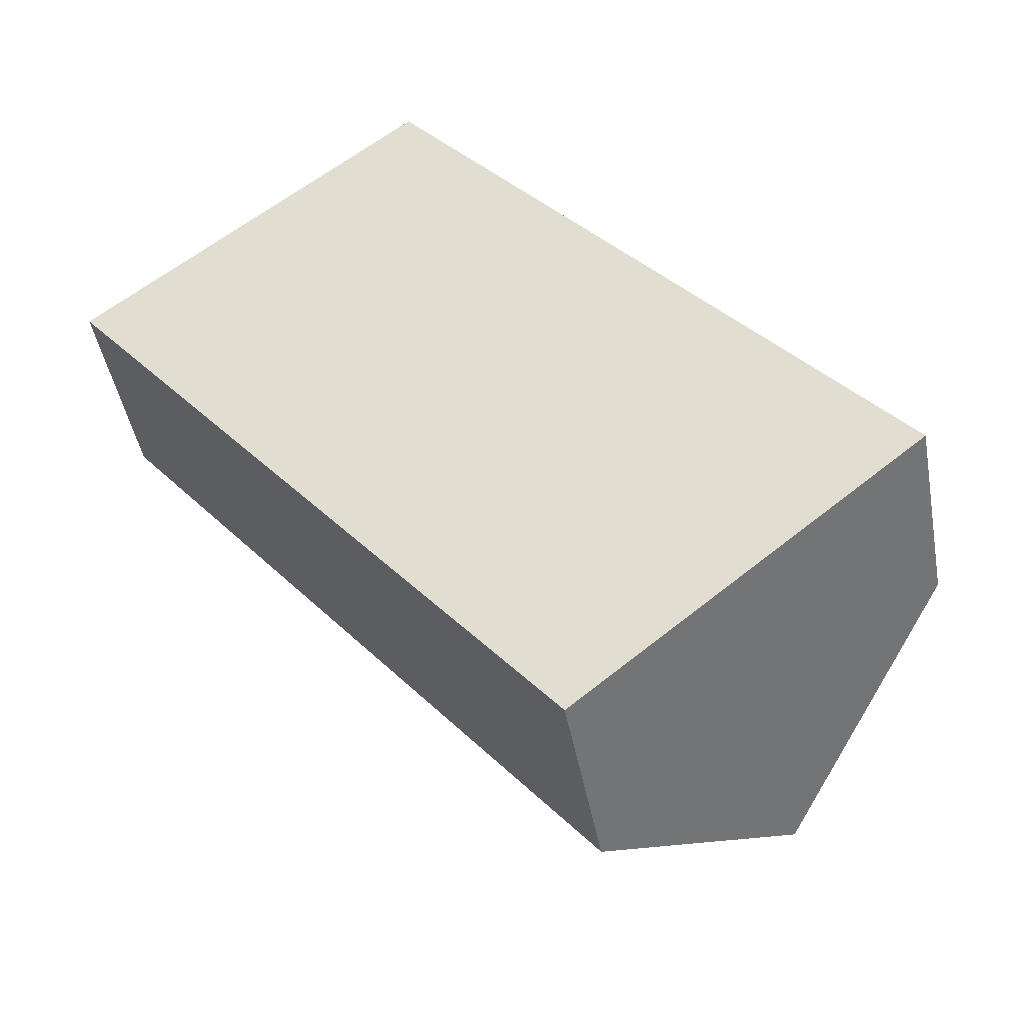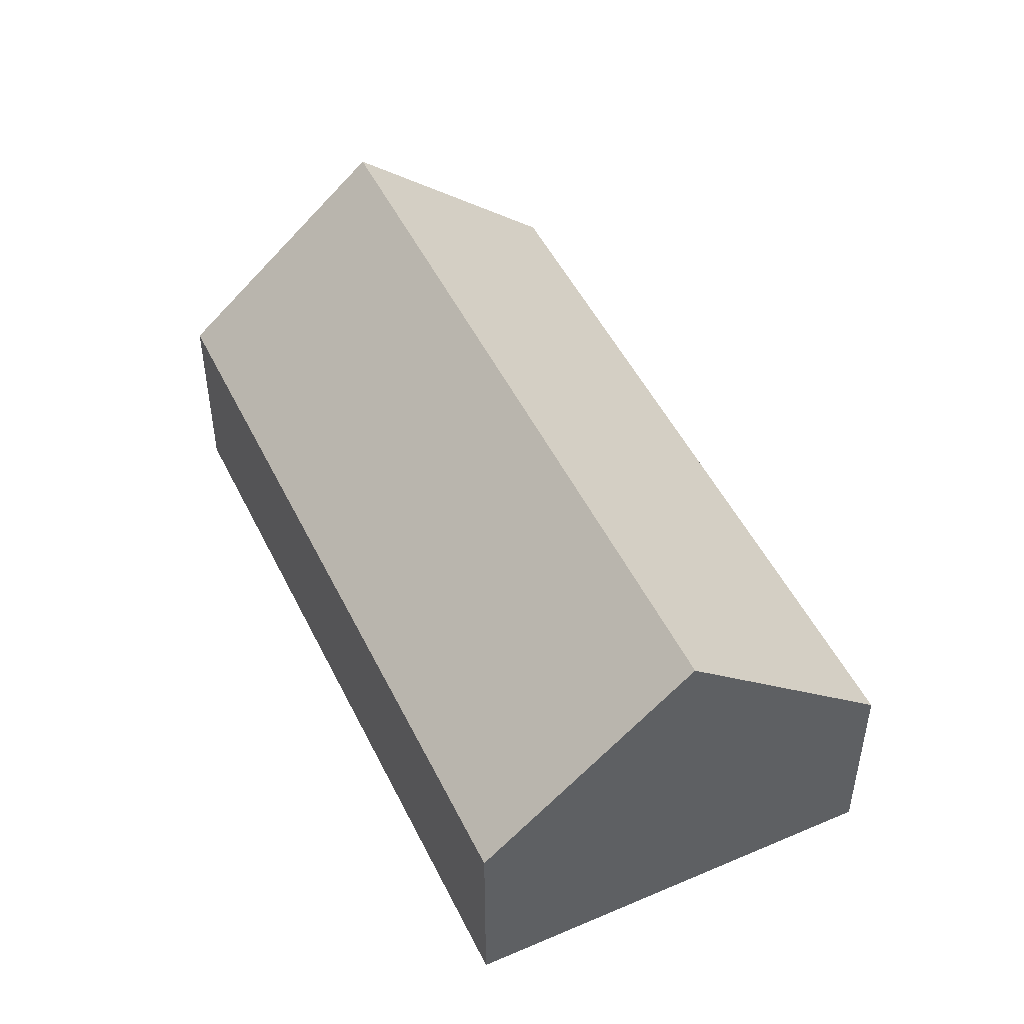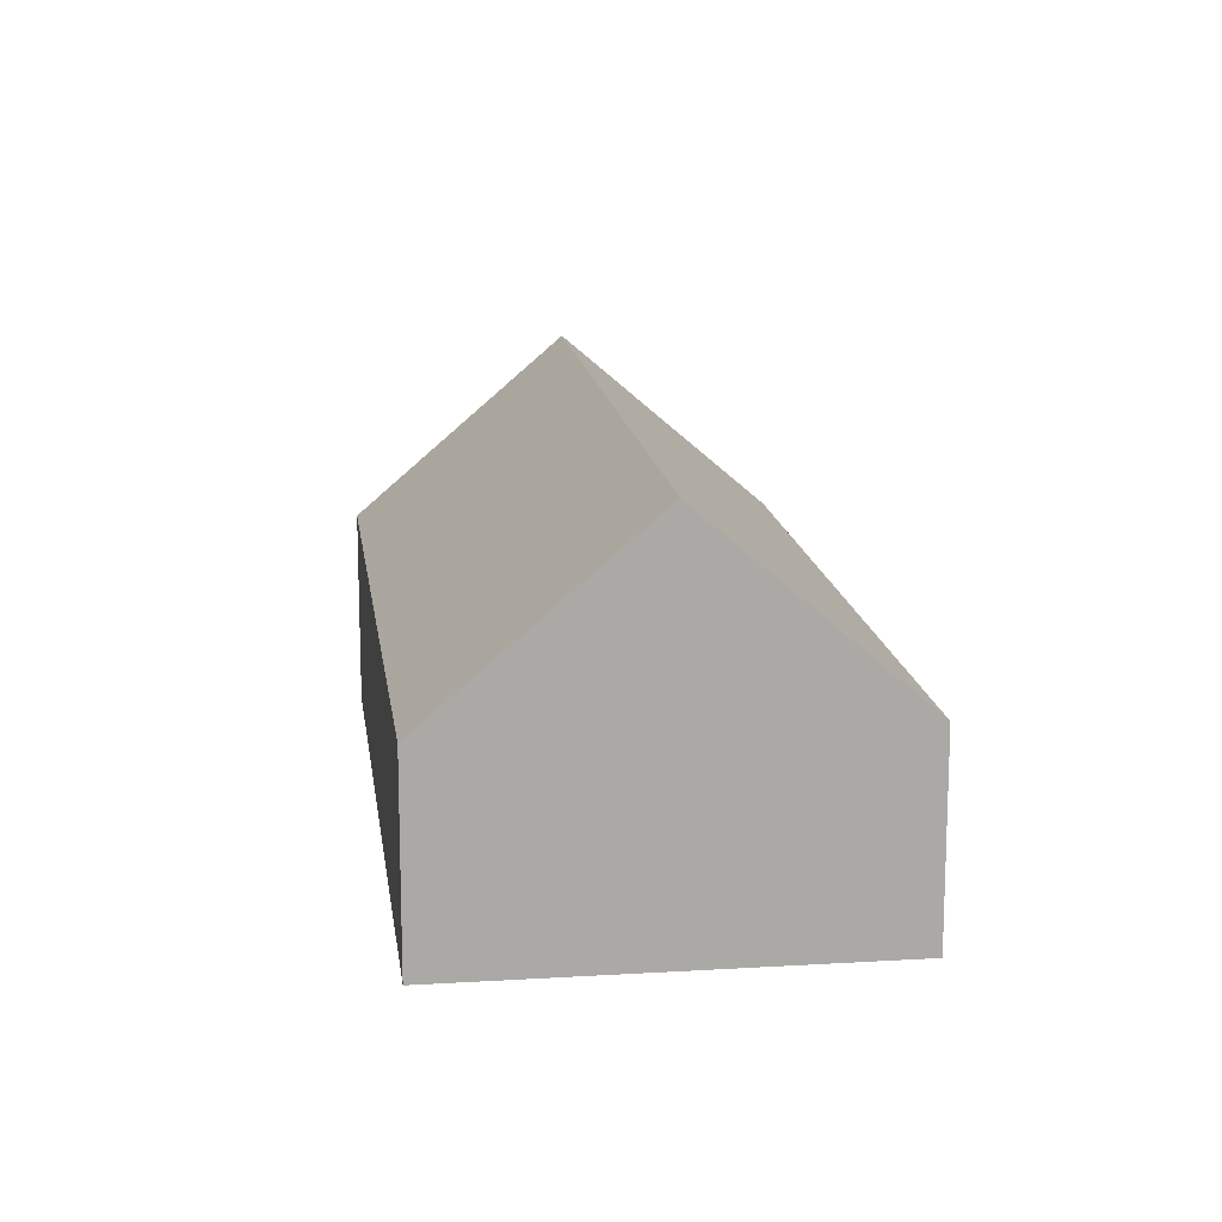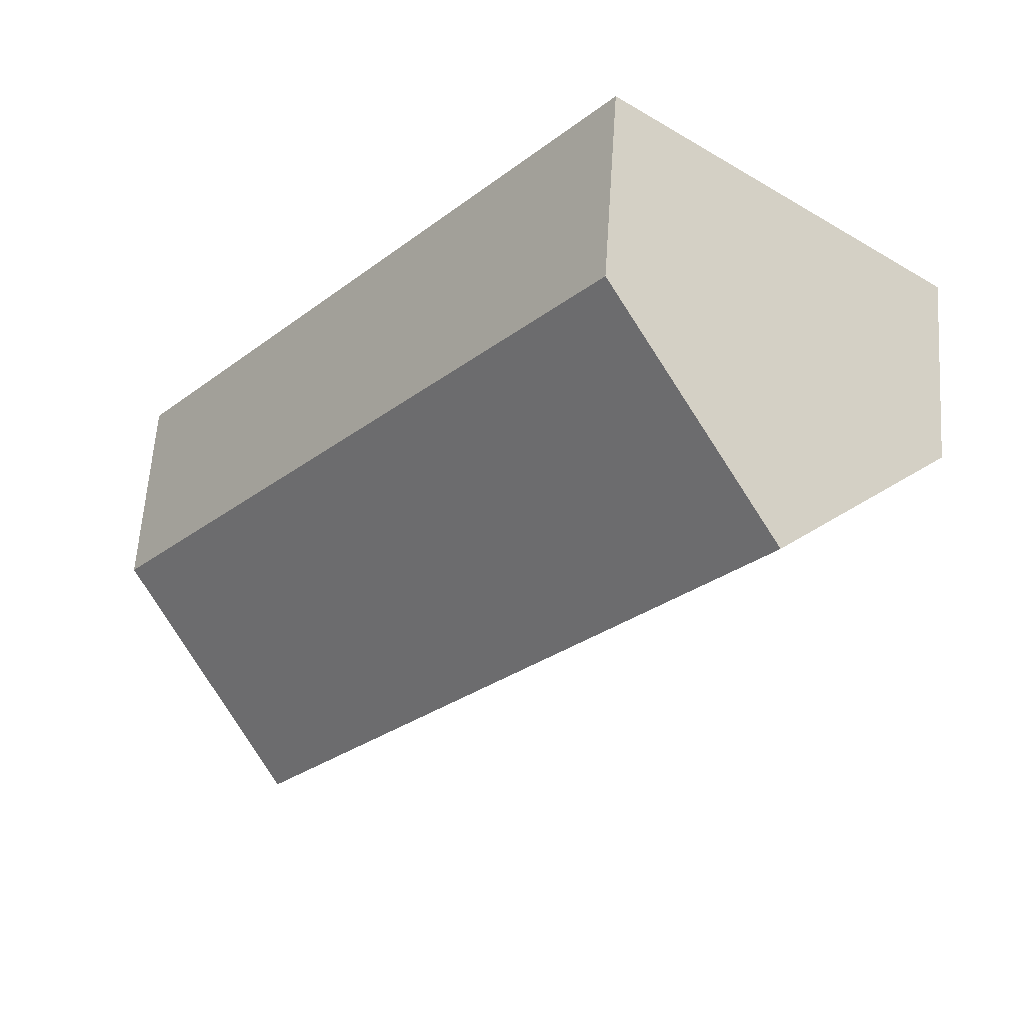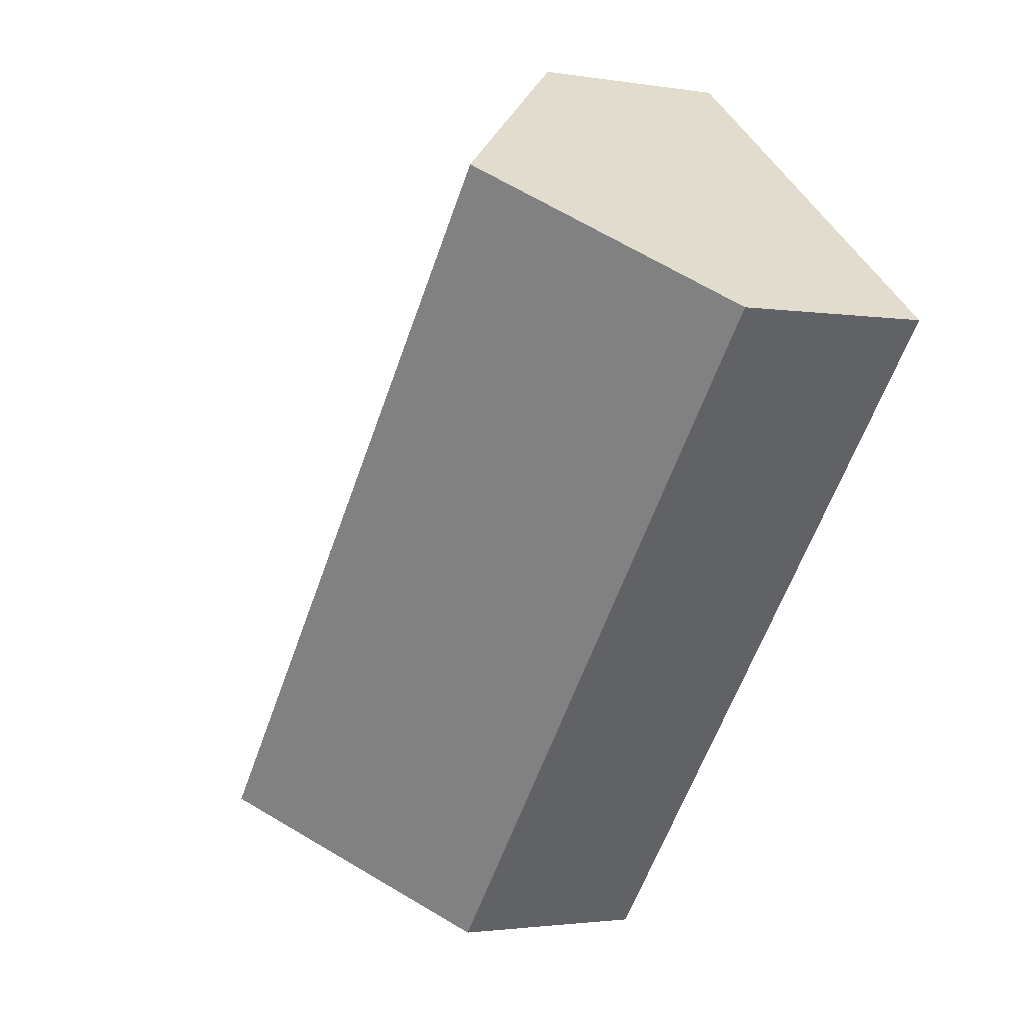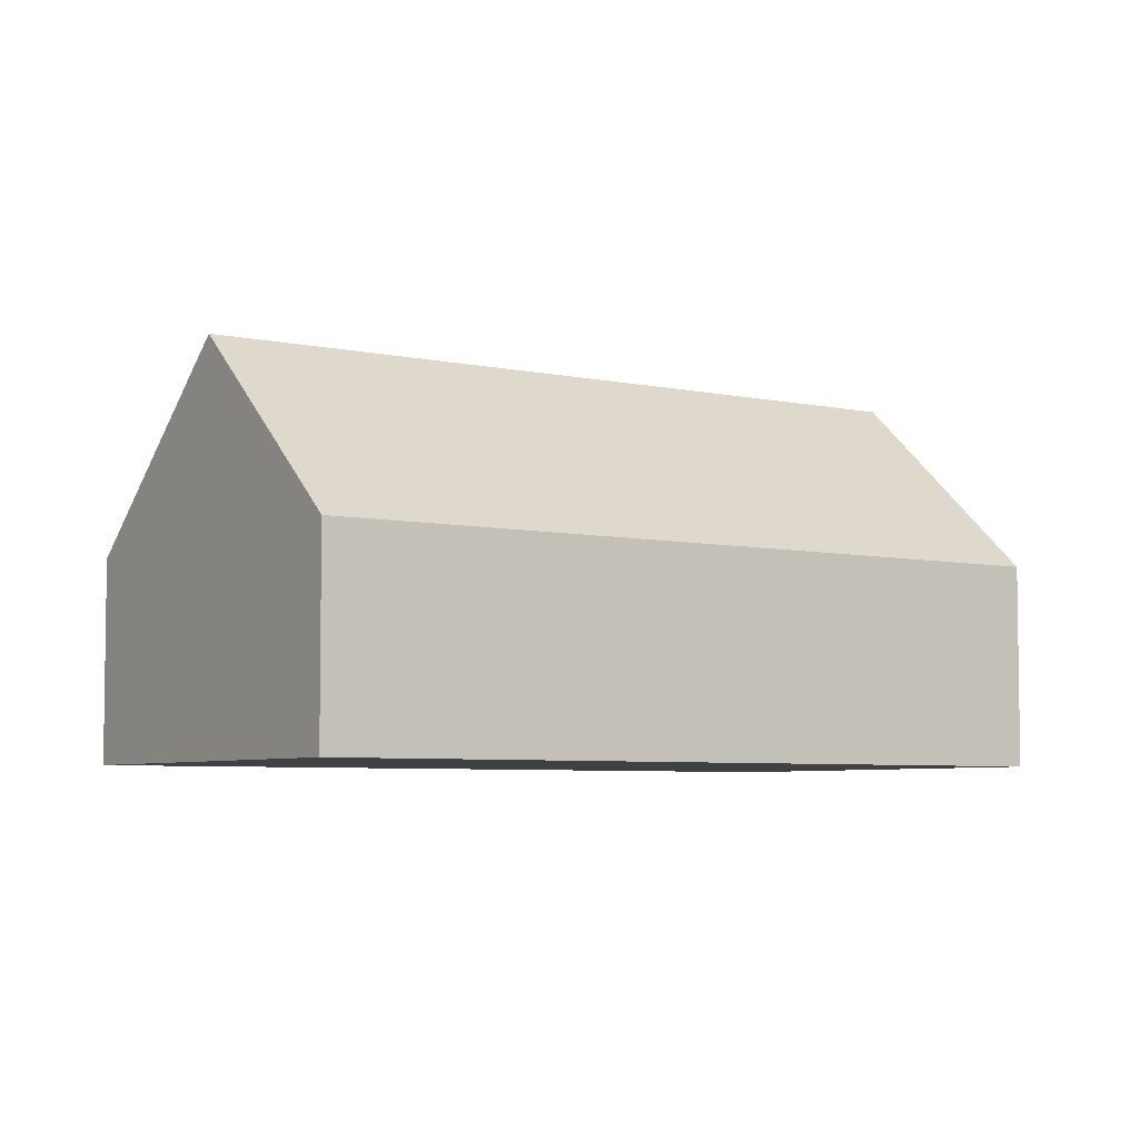
<metadata>
{"format":"obj","ext":"obj","renderer":"f3d","projection":"perspective","resolution":1024,"background":"white","views":[{"elev":-45.2,"azim":10.4,"up":"+Z"},{"elev":49.8,"azim":115.4,"up":"+Y"},{"elev":14.9,"azim":133.3,"up":"+Y"},{"elev":60.8,"azim":-176.2,"up":"+Z"},{"elev":-1.9,"azim":-120.6,"up":"+Z"},{"elev":-5.5,"azim":-163.3,"up":"+Y"}]}
</metadata>
<code>
o BK39_500_018026_0048
v 17.05 75 -119.1
v 204.2 75 -349.4
v 267.3 145 -297.9
v 79.86 144.7 -67.81
v 330.7 75 -246.1
v 143 75 -16.28
v 17.05 0 -119.1
v 204.2 0 -349.4
v 330.7 0 -246.1
v 143 0 -16.28
f 4 3 5 6
f 4 1 2 3
f 2 3 5
f 6 4 1
f 7 8 9 10
f 1 7 8 2
f 2 8 9 5
f 5 9 10 6
f 6 10 7 1

</code>
